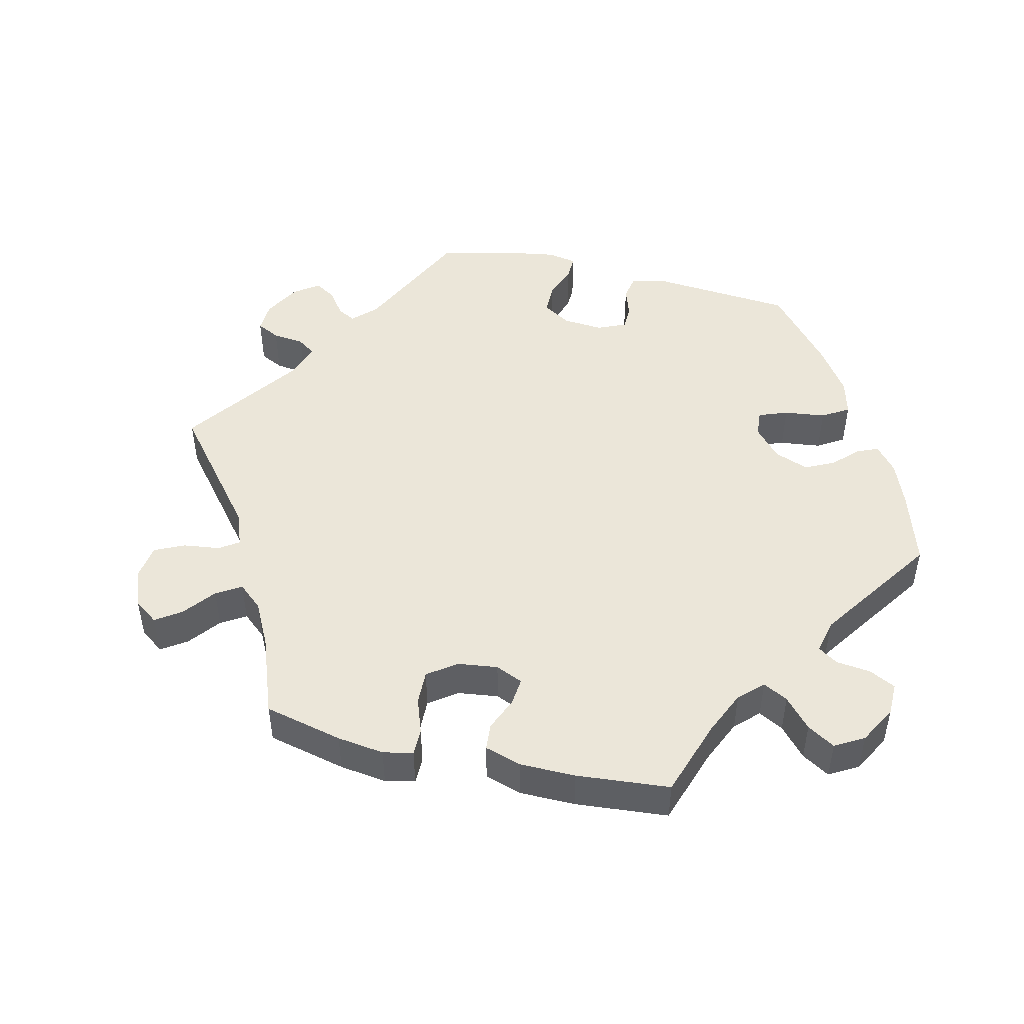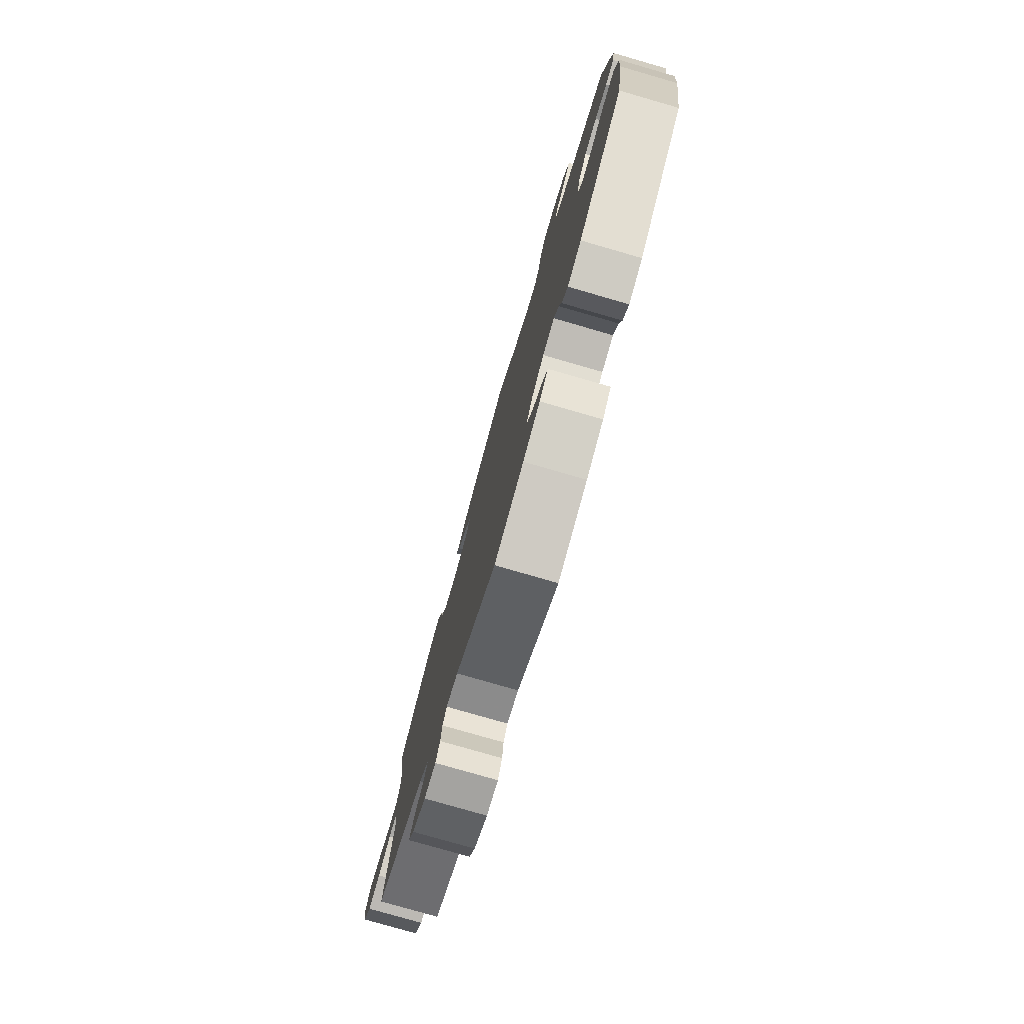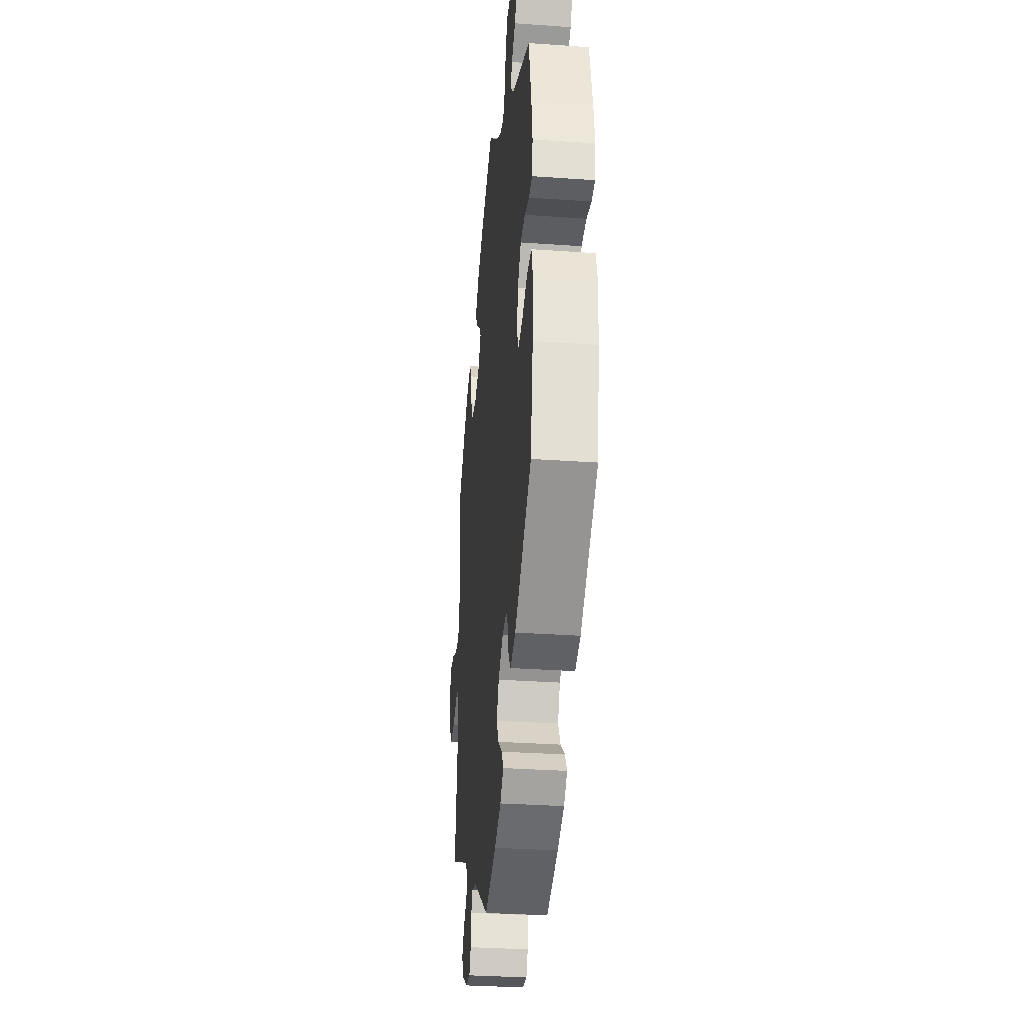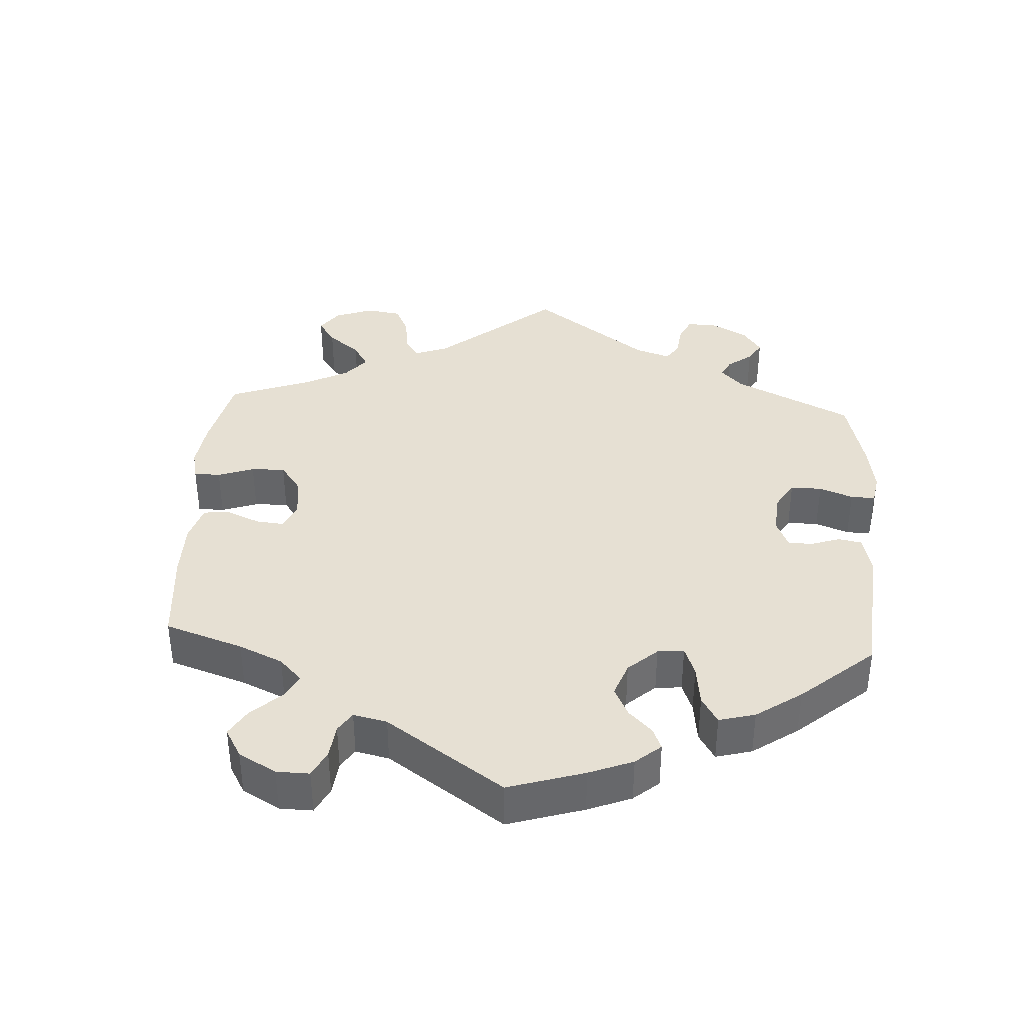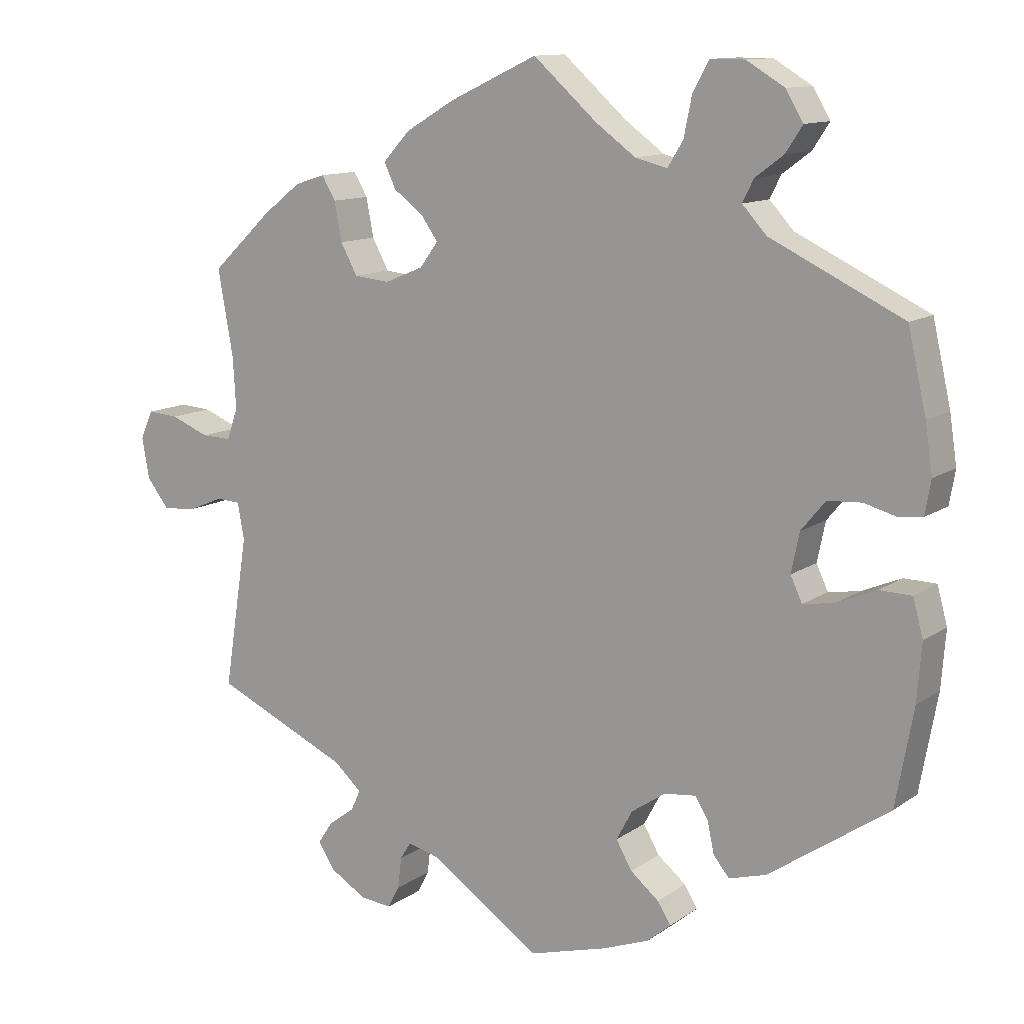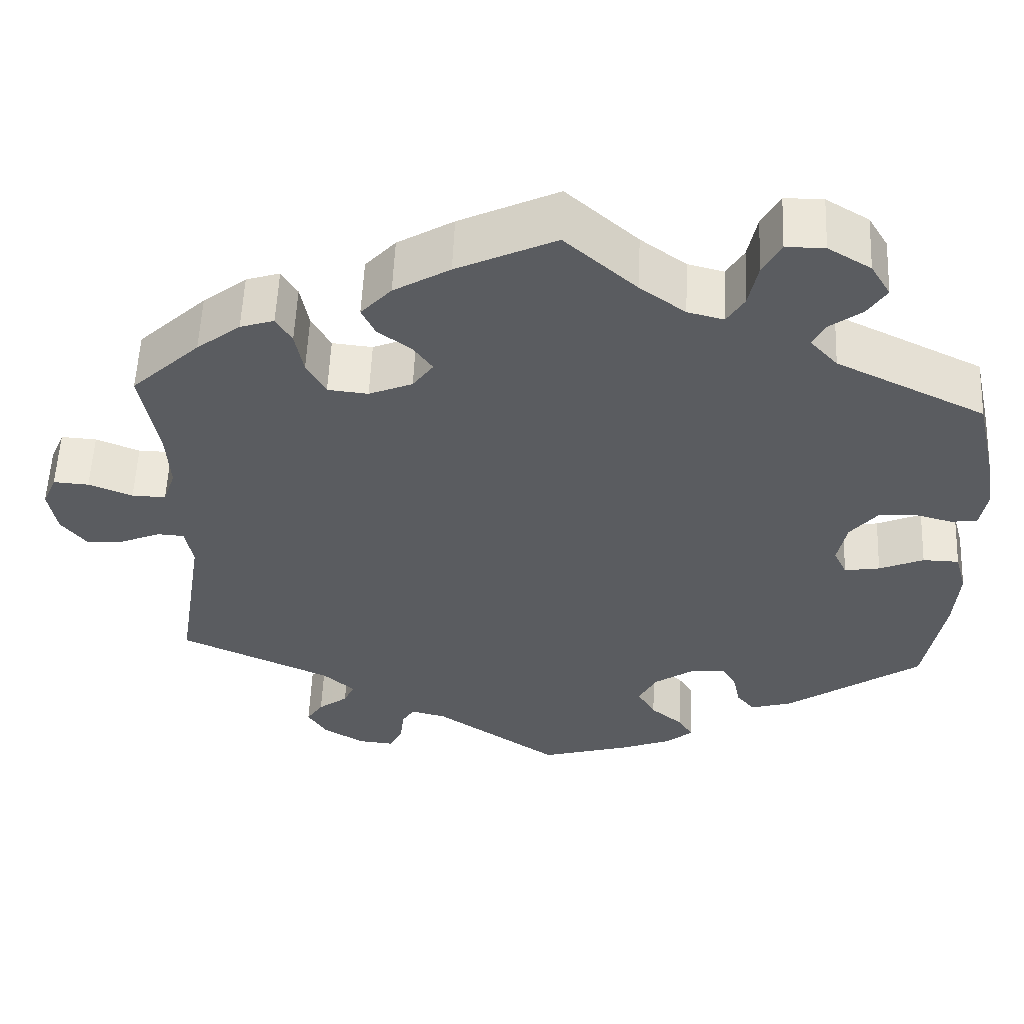
<metadata>
{"format":"obj","ext":"obj","renderer":"f3d","projection":"perspective","resolution":1024,"background":"white","views":[{"elev":48.2,"azim":-16.7,"up":"+Y"},{"elev":-78.3,"azim":73.9,"up":"+Z"},{"elev":-32.4,"azim":84.4,"up":"+Z"},{"elev":38.3,"azim":63.4,"up":"+Y"},{"elev":12.0,"azim":32.8,"up":"+Z"},{"elev":55.7,"azim":2.4,"up":"+Z"}]}
</metadata>
<code>
v -0.468 0.07 -0.08
v -0.477 0.07 -0.03
v -0.51 0.07 -0.028
v -0.558 0.07 -0.048
v -0.604 0.07 -0.052
v -0.635 0.07 -0.013
v -0.645 0.07 0.043
v -0.628 0.07 0.082
v -0.585 0.07 0.079
v -0.532 0.07 0.058
v -0.491 0.07 0.057
v -0.476 0.07 0.1
v -0.48 0.07 0.17
v -0.501 0.07 0.288
v -0.418 0.07 0.366
v -0.365 0.07 0.407
v -0.324 0.07 0.42
v -0.305 0.07 0.388
v -0.295 0.07 0.335
v -0.272 0.07 0.293
v -0.223 0.07 0.288
v -0.17 0.07 0.31
v -0.145 0.07 0.344
v -0.168 0.07 0.376
v -0.209 0.07 0.407
v -0.225 0.07 0.441
v -0.188 0.07 0.481
v -0.12 0.07 0.521
v 0 0.07 0.577
v 0.087 0.07 0.5
v 0.142 0.07 0.46
v 0.186 0.07 0.449
v 0.207 0.07 0.483
v 0.218 0.07 0.537
v 0.24 0.07 0.577
v 0.287 0.07 0.577
v 0.339 0.07 0.546
v 0.363 0.07 0.506
v 0.34 0.07 0.471
v 0.301 0.07 0.442
v 0.286 0.07 0.412
v 0.319 0.07 0.376
v 0.5 0.07 0.289
v 0.525 0.07 0.179
v 0.535 0.07 0.113
v 0.527 0.07 0.067
v 0.495 0.07 0.063
v 0.45 0.07 0.075
v 0.404 0.07 0.072
v 0.371 0.07 0.032
v 0.36 0.07 -0.022
v 0.376 0.07 -0.056
v 0.419 0.07 -0.049
v 0.473 0.07 -0.026
v 0.517 0.07 -0.027
v 0.531 0.07 -0.078
v 0.525 0.07 -0.156
v 0.501 0.07 -0.289
v 0.337 0.07 -0.402
v 0.286 0.07 -0.417
v 0.264 0.07 -0.391
v 0.255 0.07 -0.348
v 0.237 0.07 -0.319
v 0.194 0.07 -0.324
v 0.147 0.07 -0.356
v 0.125 0.07 -0.397
v 0.147 0.07 -0.435
v 0.186 0.07 -0.467
v 0.204 0.07 -0.496
v 0.172 0.07 -0.523
v 0.109 0.07 -0.547
v 0 0.07 -0.578
v -0.152 0.07 -0.475
v -0.195 0.07 -0.464
v -0.21 0.07 -0.488
v -0.215 0.07 -0.531
v -0.231 0.07 -0.561
v -0.274 0.07 -0.557
v -0.324 0.07 -0.527
v -0.347 0.07 -0.491
v -0.327 0.07 -0.461
v -0.291 0.07 -0.434
v -0.278 0.07 -0.406
v -0.316 0.07 -0.372
v -0.501 0.07 -0.289
v -0.468 0 -0.08
v -0.477 0 -0.03
v -0.51 0 -0.028
v -0.558 0 -0.048
v -0.604 0 -0.052
v -0.635 0 -0.013
v -0.645 0 0.043
v -0.628 0 0.082
v -0.585 0 0.079
v -0.532 0 0.058
v -0.491 0 0.057
v -0.476 0 0.1
v -0.48 0 0.17
v -0.501 0 0.288
v -0.418 0 0.366
v -0.365 0 0.407
v -0.324 0 0.42
v -0.305 0 0.388
v -0.295 0 0.335
v -0.272 0 0.293
v -0.223 0 0.288
v -0.17 0 0.31
v -0.145 0 0.344
v -0.168 0 0.376
v -0.209 0 0.407
v -0.225 0 0.441
v -0.188 0 0.481
v -0.12 0 0.521
v 0 0 0.577
v 0.087 0 0.5
v 0.142 0 0.46
v 0.186 0 0.449
v 0.207 0 0.483
v 0.218 0 0.537
v 0.24 0 0.577
v 0.287 0 0.577
v 0.339 0 0.546
v 0.363 0 0.506
v 0.34 0 0.471
v 0.301 0 0.442
v 0.286 0 0.412
v 0.319 0 0.376
v 0.5 0 0.289
v 0.525 0 0.179
v 0.535 0 0.113
v 0.527 0 0.067
v 0.495 0 0.063
v 0.45 0 0.075
v 0.404 0 0.072
v 0.371 0 0.032
v 0.36 0 -0.022
v 0.376 0 -0.056
v 0.419 0 -0.049
v 0.473 0 -0.026
v 0.517 0 -0.027
v 0.531 0 -0.078
v 0.525 0 -0.156
v 0.501 0 -0.289
v 0.337 0 -0.402
v 0.286 0 -0.417
v 0.264 0 -0.391
v 0.255 0 -0.348
v 0.237 0 -0.319
v 0.194 0 -0.324
v 0.147 0 -0.356
v 0.125 0 -0.397
v 0.147 0 -0.435
v 0.186 0 -0.467
v 0.204 0 -0.496
v 0.172 0 -0.523
v 0.109 0 -0.547
v 0 0 -0.578
v -0.152 0 -0.475
v -0.195 0 -0.464
v -0.21 0 -0.488
v -0.215 0 -0.531
v -0.231 0 -0.561
v -0.274 0 -0.557
v -0.324 0 -0.527
v -0.347 0 -0.491
v -0.327 0 -0.461
v -0.291 0 -0.434
v -0.278 0 -0.406
v -0.316 0 -0.372
v -0.501 0 -0.289
f 84 85 1
f 83 84 1 2
f 79 80 81 82
f 79 82 83
f 78 79 83
f 75 76 77 78
f 74 75 78 83
f 73 74 83 2
f 71 72 73 2
f 67 68 69 70
f 66 67 70 71
f 59 60 61 62
f 59 62 63
f 58 59 63
f 57 58 63
f 56 57 63 64
f 53 54 55 56
f 52 53 56 64
f 45 46 47 48
f 45 48 49
f 42 43 44 45
f 41 42 45 49
f 37 38 39 40
f 37 40 41
f 36 37 41
f 33 34 35 36
f 32 33 36 41
f 31 32 41 49
f 27 28 29 30
f 24 25 26 27
f 23 24 27 30
f 22 23 30 31
f 16 17 18 19
f 16 19 20
f 13 14 15 16
f 12 13 16 20
f 11 12 20 21
f 7 8 9 10
f 7 10 11
f 6 7 11
f 3 4 5 6
f 2 3 6 11
f 66 71 2 11
f 51 52 64 65
f 50 51 65
f 22 31 49 50
f 22 50 65
f 22 65 66
f 11 21 22 66
f 86 170 169
f 87 86 169 168
f 167 166 165 164
f 168 167 164
f 168 164 163
f 163 162 161 160
f 168 163 160 159
f 87 168 159 158
f 87 158 157 156
f 155 154 153 152
f 156 155 152 151
f 147 146 145 144
f 148 147 144
f 148 144 143
f 148 143 142
f 149 148 142 141
f 141 140 139 138
f 149 141 138 137
f 133 132 131 130
f 134 133 130
f 130 129 128 127
f 134 130 127 126
f 125 124 123 122
f 126 125 122
f 126 122 121
f 121 120 119 118
f 126 121 118 117
f 134 126 117 116
f 115 114 113 112
f 112 111 110 109
f 115 112 109 108
f 116 115 108 107
f 104 103 102 101
f 105 104 101
f 101 100 99 98
f 105 101 98 97
f 106 105 97 96
f 95 94 93 92
f 96 95 92
f 96 92 91
f 91 90 89 88
f 96 91 88 87
f 96 87 156 151
f 150 149 137 136
f 150 136 135
f 135 134 116 107
f 150 135 107
f 151 150 107
f 151 107 106 96
f 1 86 87 2
f 2 87 88 3
f 3 88 89 4
f 4 89 90 5
f 5 90 91 6
f 6 91 92 7
f 7 92 93 8
f 8 93 94 9
f 9 94 95 10
f 10 95 96 11
f 11 96 97 12
f 12 97 98 13
f 13 98 99 14
f 14 99 100 15
f 15 100 101 16
f 16 101 102 17
f 17 102 103 18
f 18 103 104 19
f 19 104 105 20
f 20 105 106 21
f 21 106 107 22
f 22 107 108 23
f 23 108 109 24
f 24 109 110 25
f 25 110 111 26
f 26 111 112 27
f 27 112 113 28
f 28 113 114 29
f 29 114 115 30
f 30 115 116 31
f 31 116 117 32
f 32 117 118 33
f 33 118 119 34
f 34 119 120 35
f 35 120 121 36
f 36 121 122 37
f 37 122 123 38
f 38 123 124 39
f 39 124 125 40
f 40 125 126 41
f 41 126 127 42
f 42 127 128 43
f 43 128 129 44
f 44 129 130 45
f 45 130 131 46
f 46 131 132 47
f 47 132 133 48
f 48 133 134 49
f 49 134 135 50
f 50 135 136 51
f 51 136 137 52
f 52 137 138 53
f 53 138 139 54
f 54 139 140 55
f 55 140 141 56
f 56 141 142 57
f 57 142 143 58
f 58 143 144 59
f 59 144 145 60
f 60 145 146 61
f 61 146 147 62
f 62 147 148 63
f 63 148 149 64
f 64 149 150 65
f 65 150 151 66
f 66 151 152 67
f 67 152 153 68
f 68 153 154 69
f 69 154 155 70
f 70 155 156 71
f 71 156 157 72
f 72 157 158 73
f 73 158 159 74
f 74 159 160 75
f 75 160 161 76
f 76 161 162 77
f 77 162 163 78
f 78 163 164 79
f 79 164 165 80
f 80 165 166 81
f 81 166 167 82
f 82 167 168 83
f 83 168 169 84
f 84 169 170 85
f 85 170 86 1

</code>
